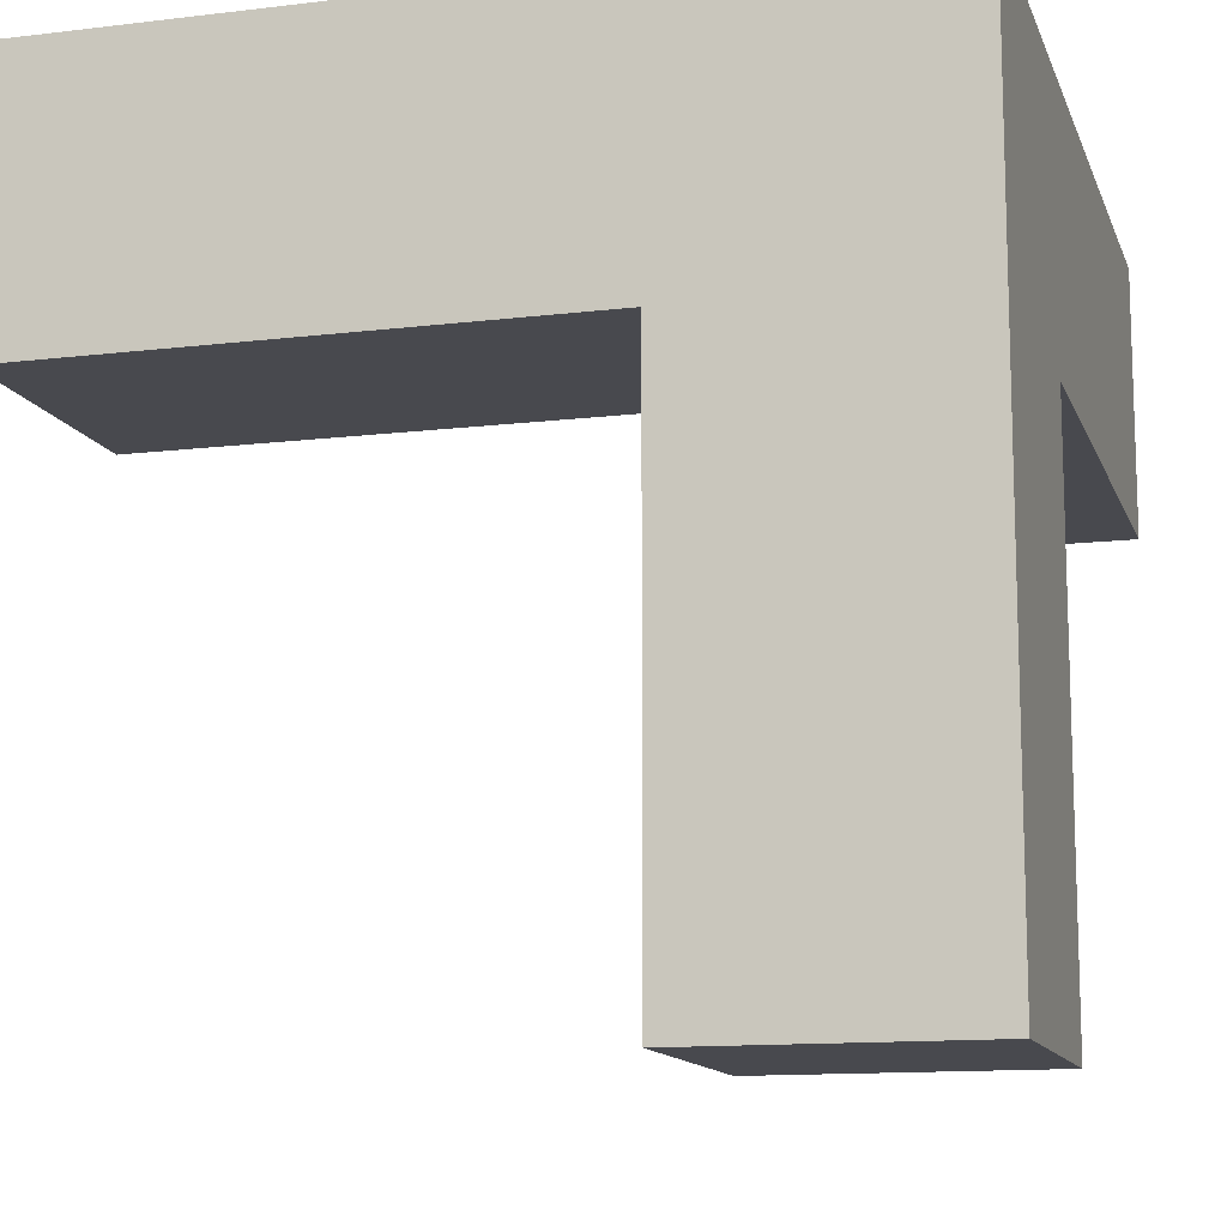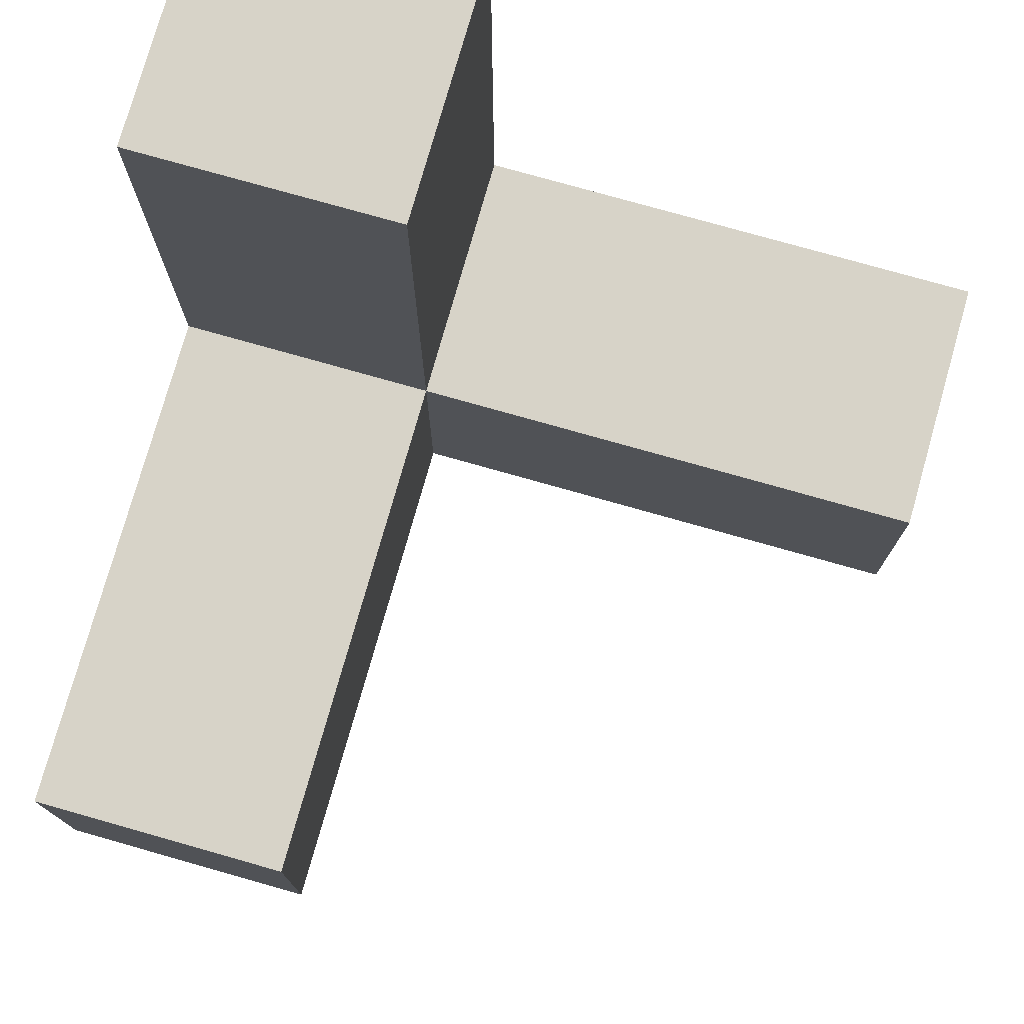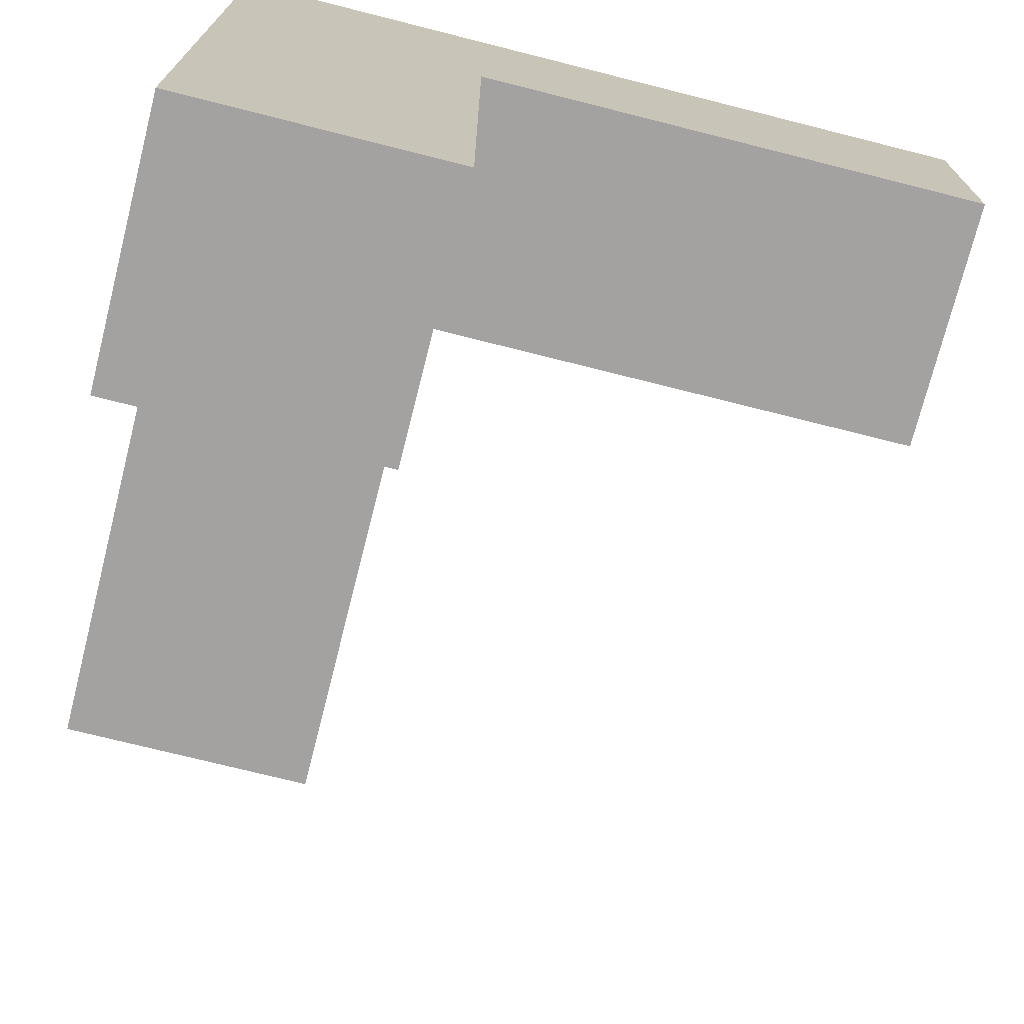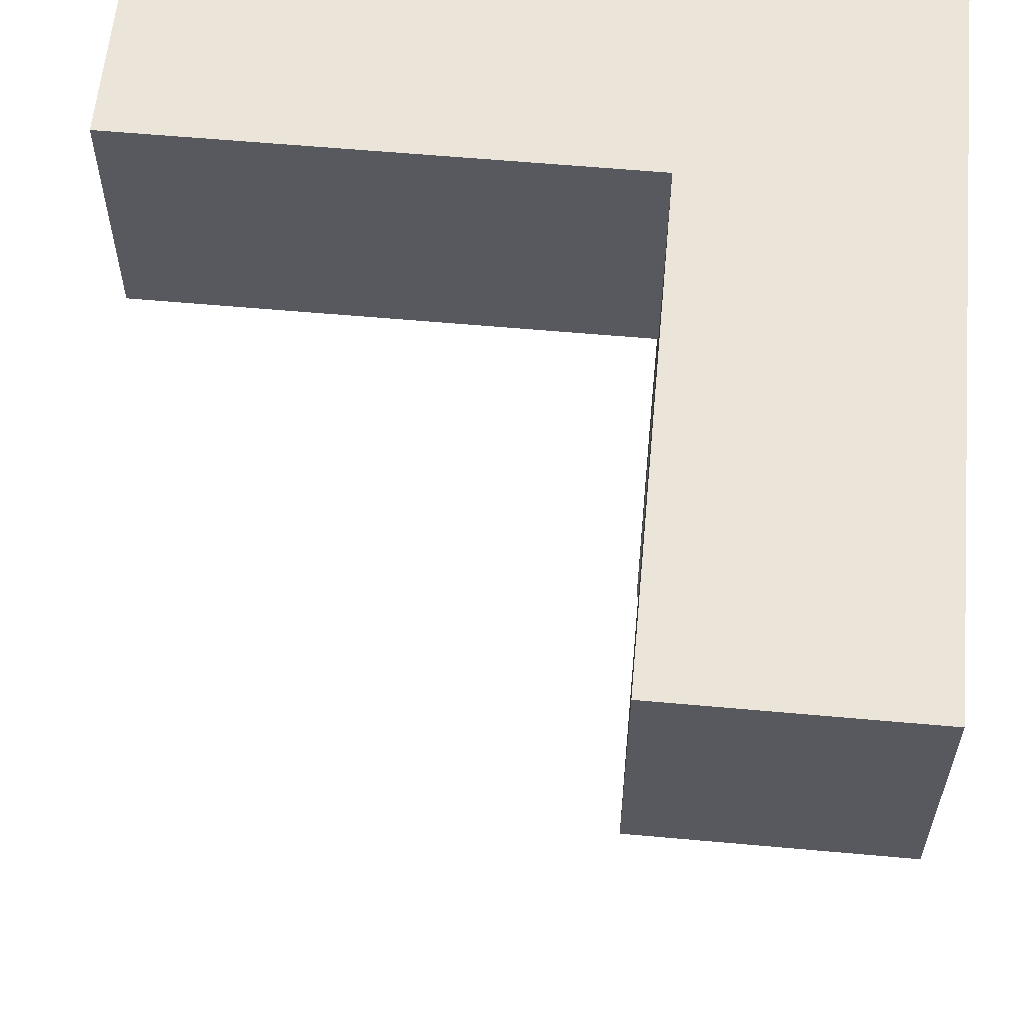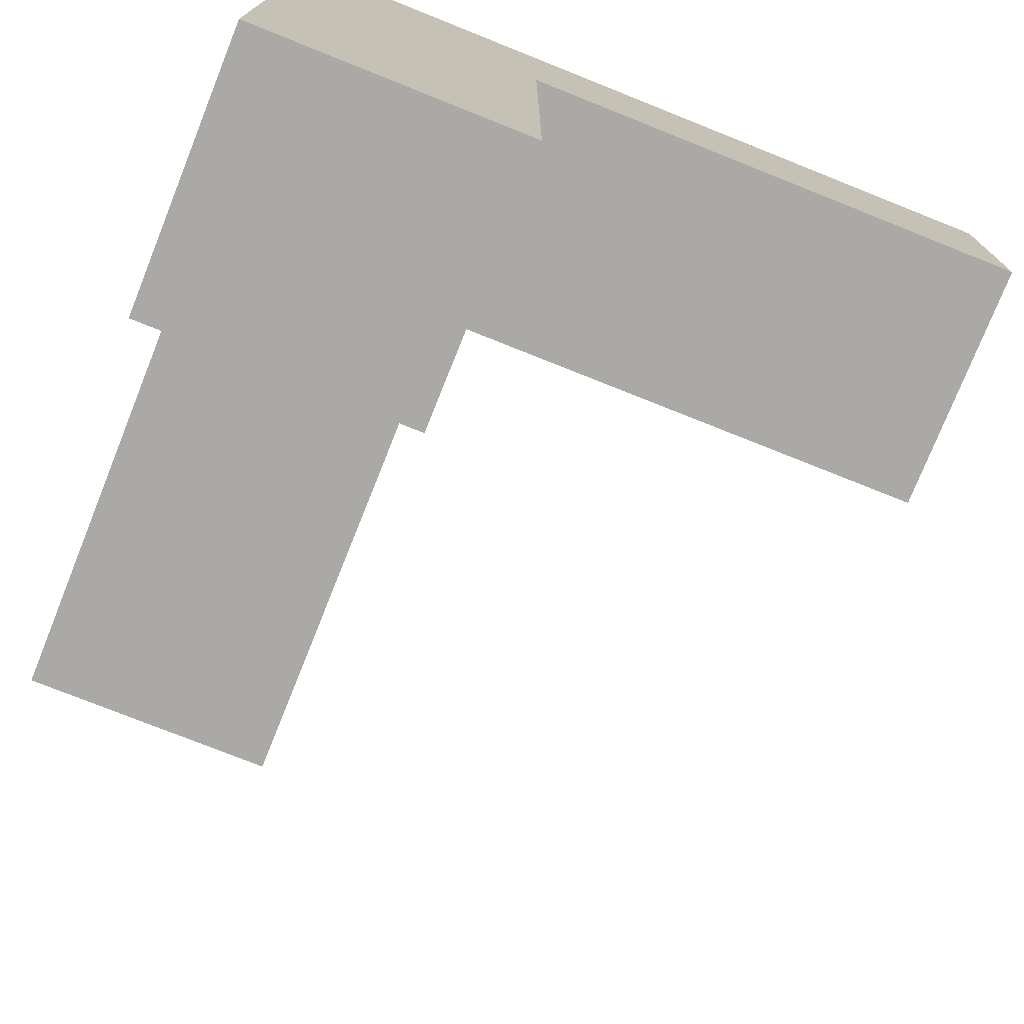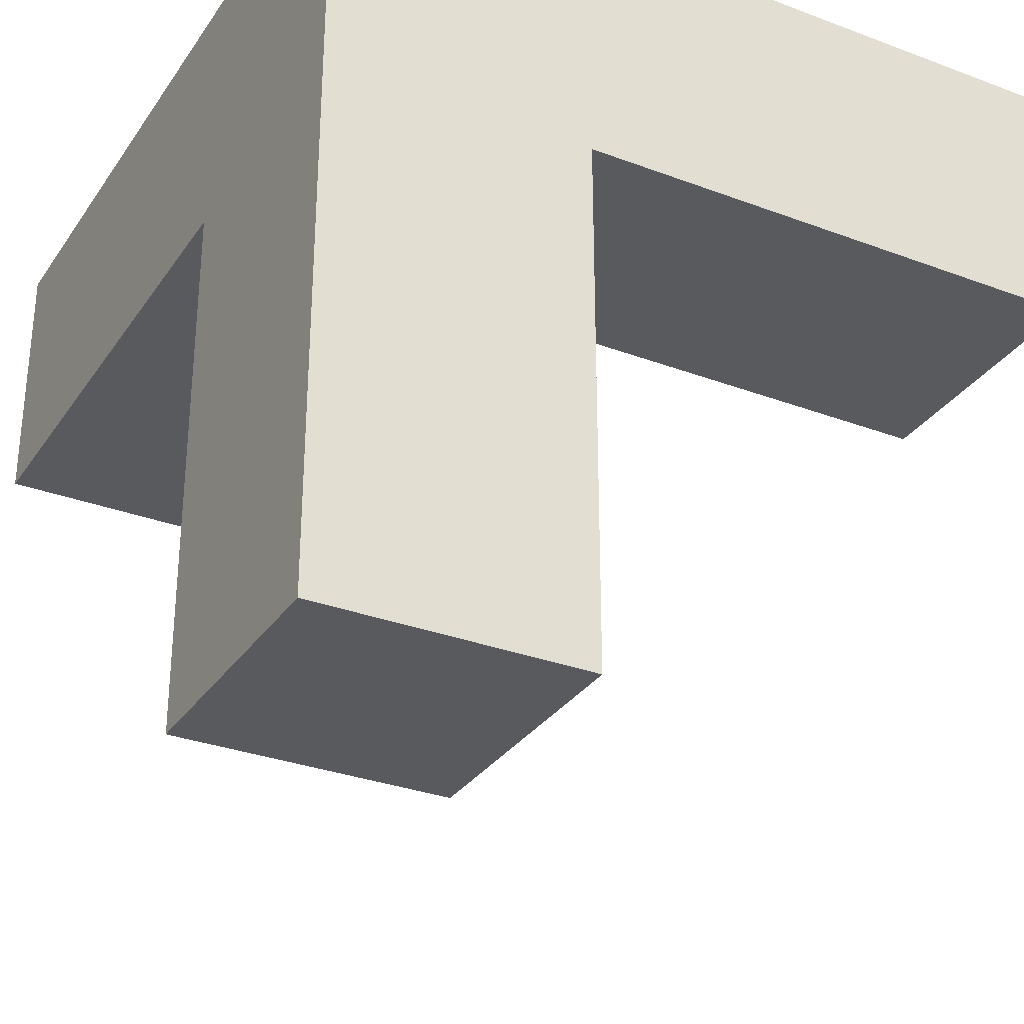
<metadata>
{"format":"obj","ext":"obj","renderer":"f3d","projection":"perspective","resolution":1024,"background":"white","views":[{"elev":-12.6,"azim":-74.3,"up":"+Z"},{"elev":76.8,"azim":105.8,"up":"+Y"},{"elev":-72.7,"azim":-14.2,"up":"+Z"},{"elev":59.5,"azim":-174.7,"up":"+Z"},{"elev":-75.4,"azim":-21.8,"up":"+Z"},{"elev":-30.9,"azim":-28.3,"up":"+Z"}]}
</metadata>
<code>
o 立方体
v -1 -1 1
v -1 1 1
v -1 -1 -1
v -1 1 -1
v 1 -1 1
v 1 1 1
v 1 -1 -1
v 1 1 -1
v -1 1 -5
v -1 -1 -5
v 1 -1 -5
v 1 1 -5
v -1 5 1
v -1 5 -1
v 1 5 -1
v 1 5 1
v 5 1 -1
v 5 -1 -1
v 5 -1 1
v 5 1 1
f 2 3 1
f 8 9 4
f 5 20 6
f 6 1 5
f 7 1 3
f 6 13 2
f 9 11 10
f 4 10 3
f 7 12 8
f 3 11 7
f 14 16 15
f 4 15 8
f 8 16 6
f 2 14 4
f 17 19 18
f 7 19 5
f 6 17 8
f 8 18 7
f 2 4 3
f 8 12 9
f 5 19 20
f 6 2 1
f 7 5 1
f 6 16 13
f 9 12 11
f 4 9 10
f 7 11 12
f 3 10 11
f 14 13 16
f 4 14 15
f 8 15 16
f 2 13 14
f 17 20 19
f 7 18 19
f 6 20 17
f 8 17 18

</code>
